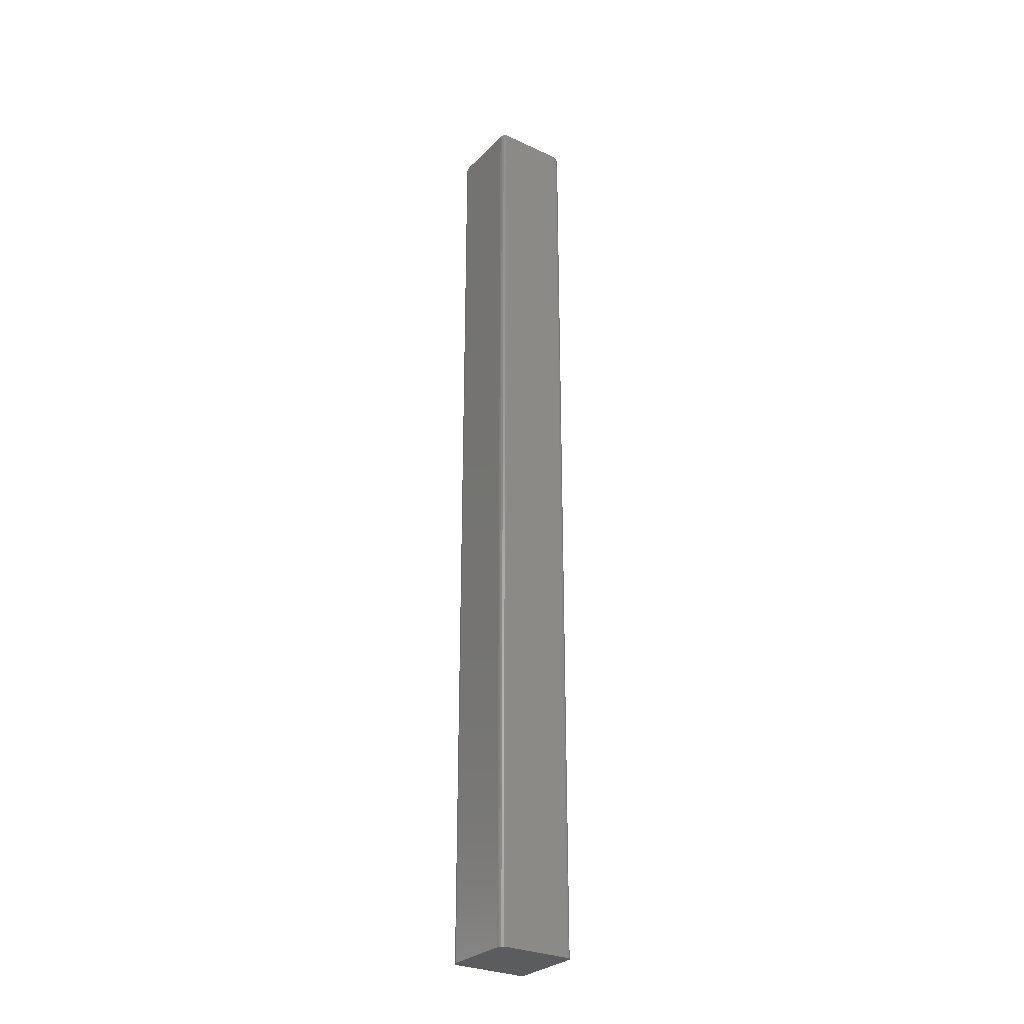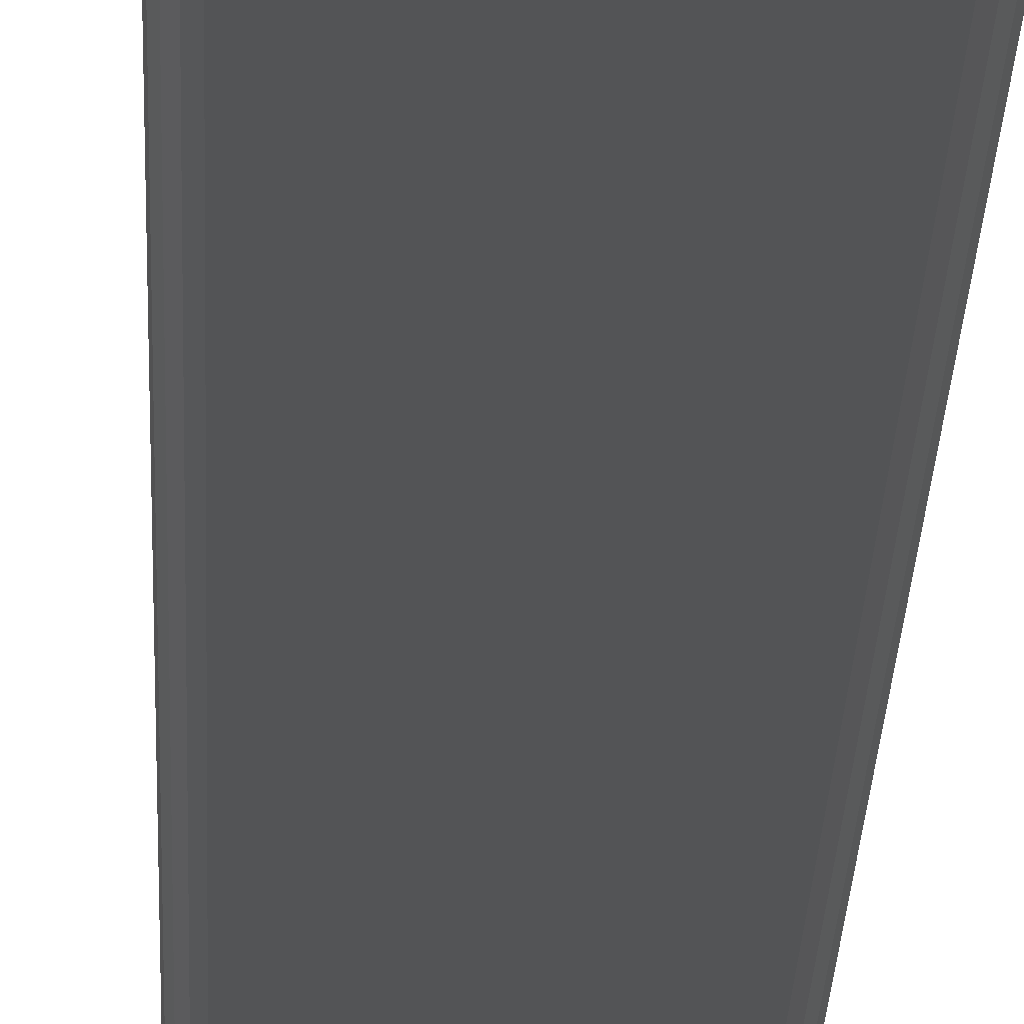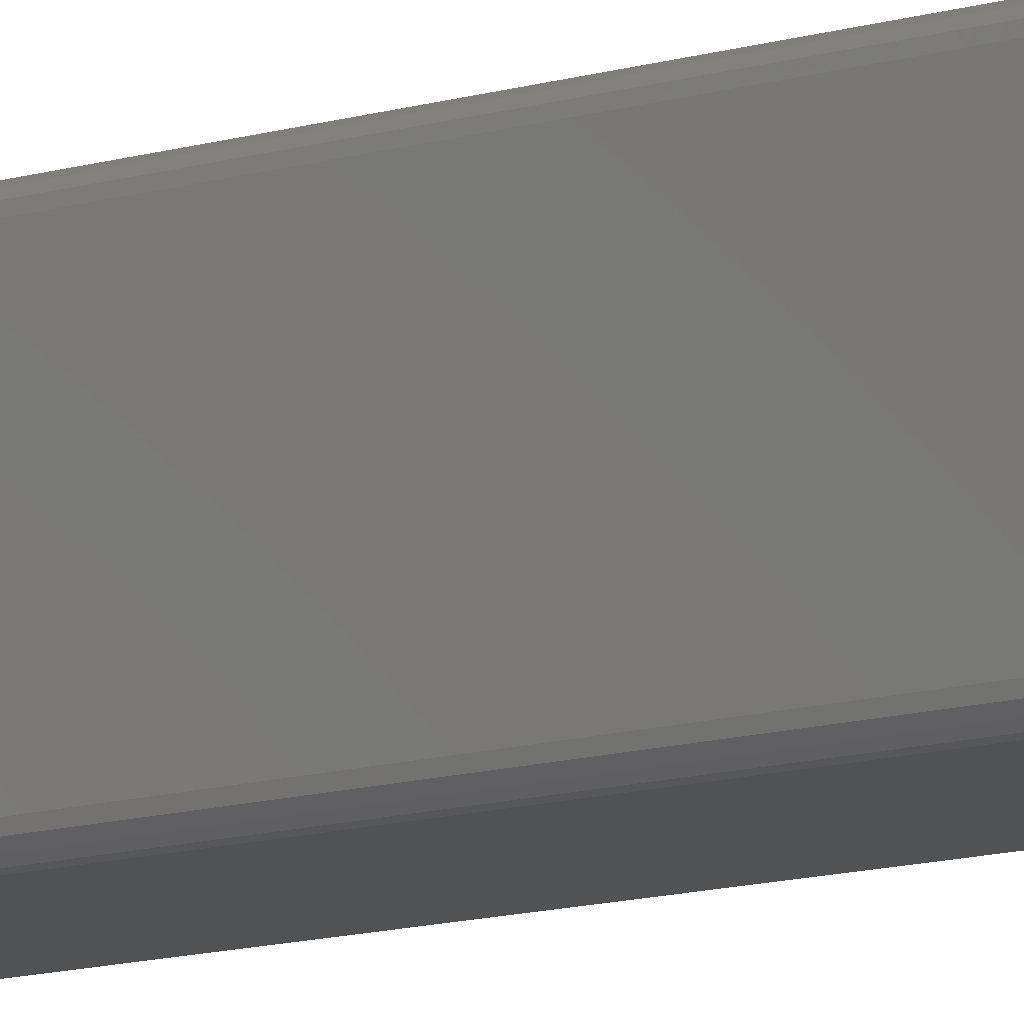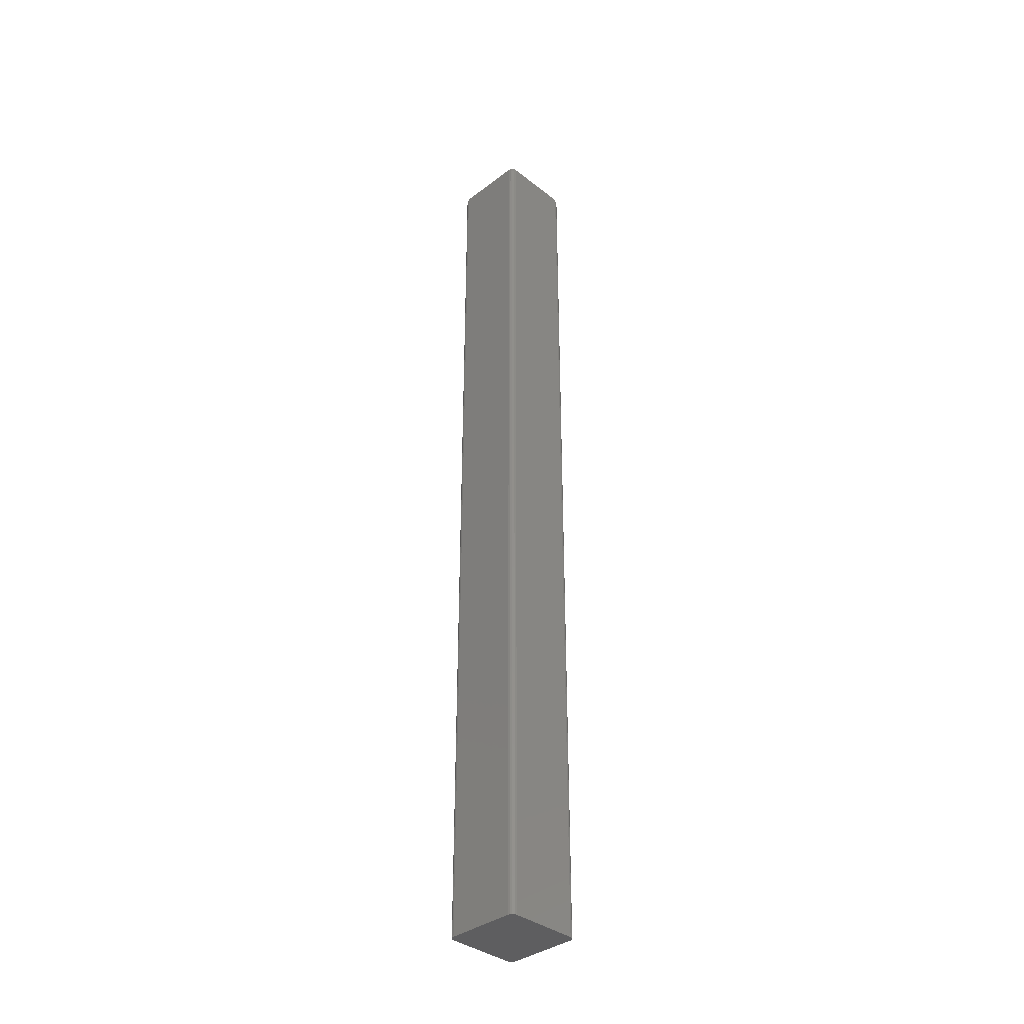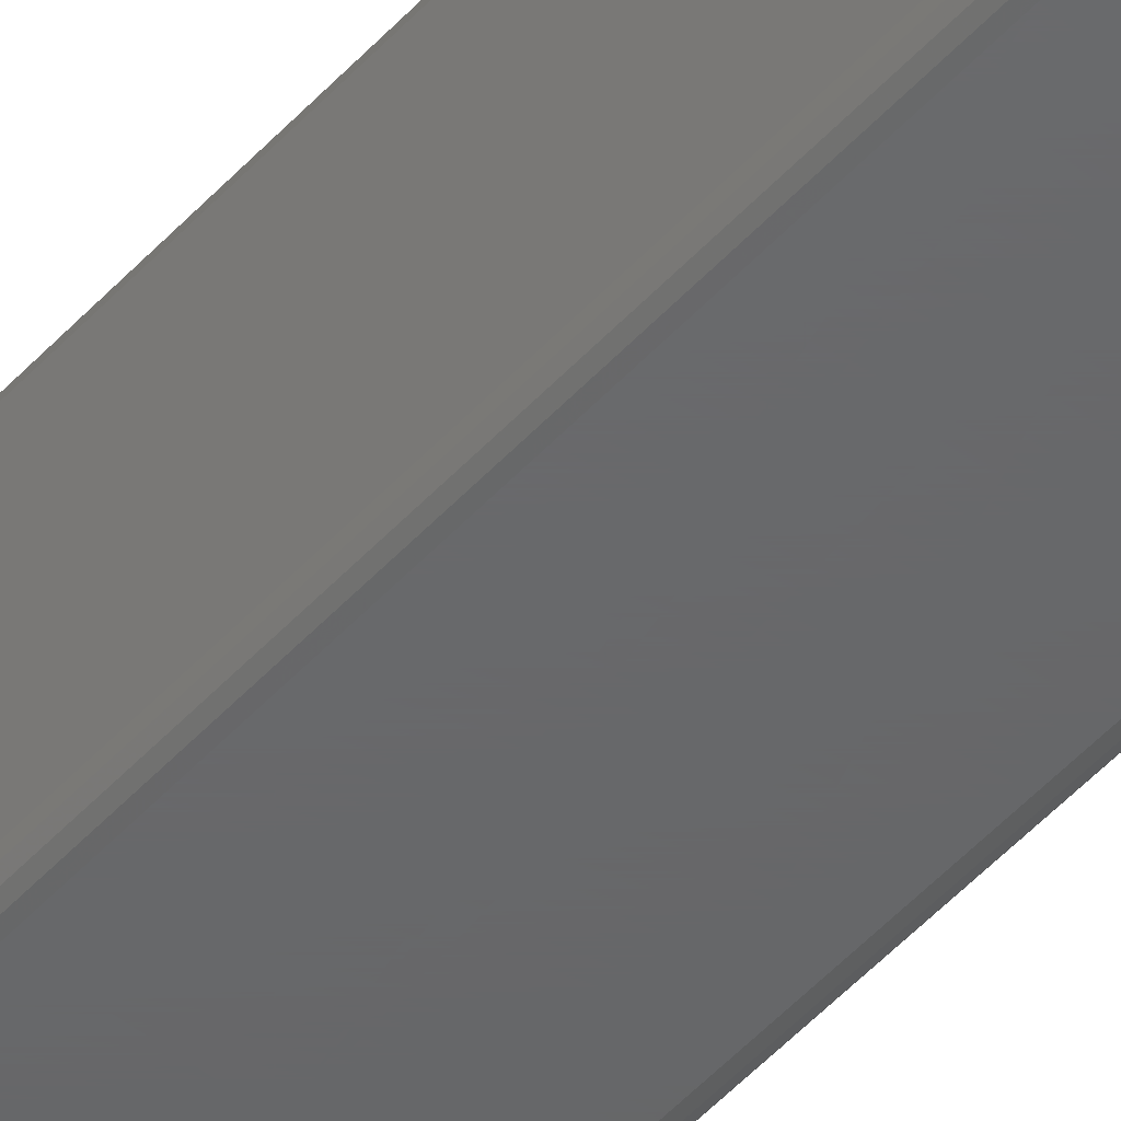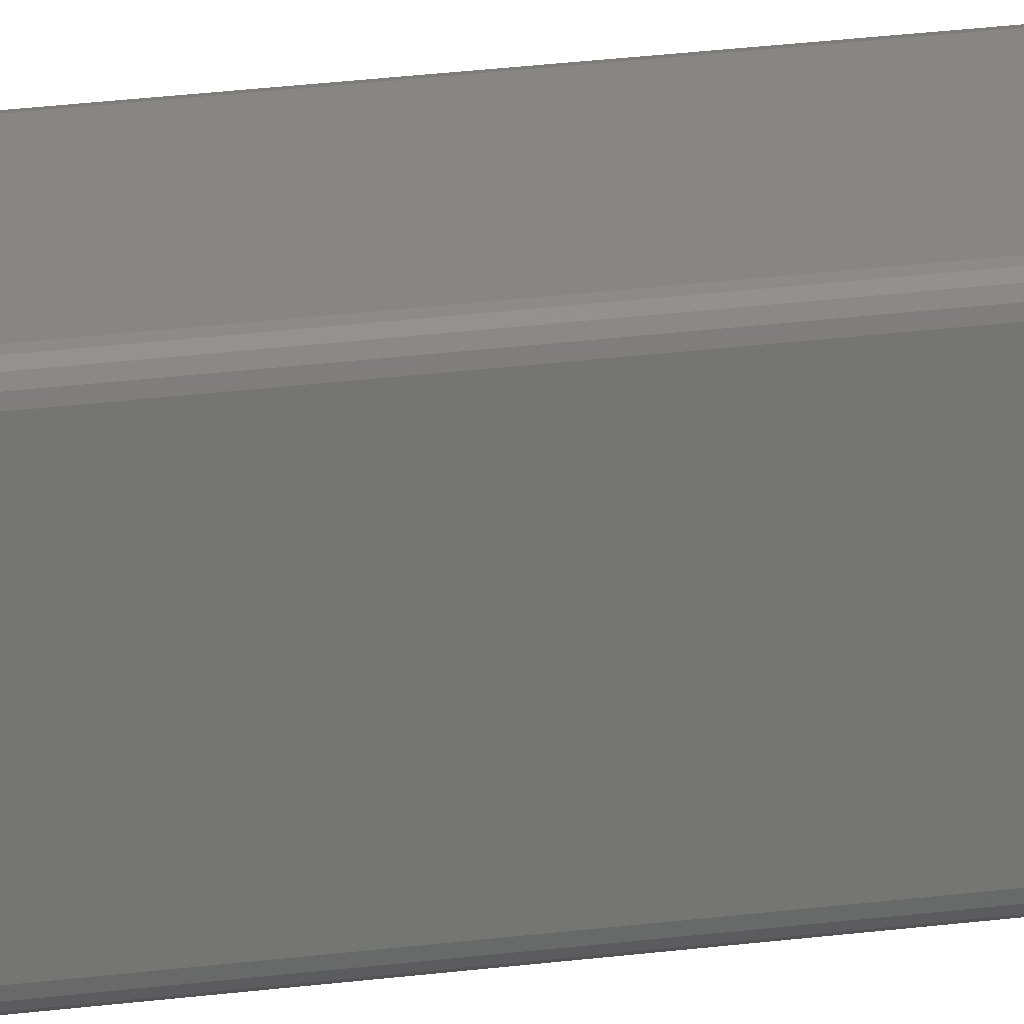
<metadata>
{"format":"stl","ext":"stl","renderer":"f3d","projection":"perspective","resolution":1024,"background":"white","views":[{"elev":-28.7,"azim":145.3,"up":"+Z"},{"elev":-12.3,"azim":179.0,"up":"+Y"},{"elev":-8.1,"azim":137.1,"up":"+Y"},{"elev":-36.4,"azim":134.6,"up":"+Z"},{"elev":-47.0,"azim":140.9,"up":"+Y"},{"elev":22.5,"azim":76.8,"up":"+Y"}]}
</metadata>
<code>
# stl→obj: 100 verts, 196 faces
v -0.01974 -0.05543 0.75
v 0.02755 -0.05543 0.75
v -0.01974 -0.008141 0.75
v 0.02755 -0.008141 0.75
v -0.02755 -0.00477 0
v -0.02755 -0.0588 0
v -0.02755 -0.00477 0.7422
v -0.02755 -0.0588 0.7422
v -0.02721 -0.00307 0
v -0.02721 -0.00307 0.7422
v -0.02625 -0.00163 0
v -0.02625 -0.00163 0.7422
v -0.02481 -0.000667 0
v -0.02481 -0.000667 0.7422
v -0.02311 -0.0003289 0
v -0.02311 -0.0003289 0.7422
v 0.03092 -0.0003289 0
v 0.03092 -0.0003289 0.7422
v 0.03262 -0.000667 0
v 0.03262 -0.000667 0.7422
v 0.03406 -0.00163 0
v 0.03406 -0.00163 0.7422
v 0.03502 -0.00307 0
v 0.03502 -0.00307 0.7422
v 0.03536 -0.00477 0
v 0.03536 -0.00477 0.7422
v 0.03536 -0.0588 0
v 0.03536 -0.0588 0.7422
v 0.03502 -0.0605 0
v 0.03502 -0.0605 0.7422
v 0.03406 -0.06194 0
v 0.03406 -0.06194 0.7422
v 0.03262 -0.0629 0
v 0.03262 -0.0629 0.7422
v 0.03092 -0.06324 0
v 0.03092 -0.06324 0.7422
v -0.02311 -0.06324 0
v -0.02311 -0.06324 0.7422
v -0.02481 -0.0629 0
v -0.02481 -0.0629 0.7422
v -0.02625 -0.06194 0
v -0.02625 -0.06194 0.7422
v -0.02721 -0.0605 0
v -0.02721 -0.0605 0.7422
v -0.02736 -0.004851 0.7439
v -0.02736 -0.05872 0.7439
v -0.02681 -0.00509 0.7455
v -0.02681 -0.05848 0.7455
v -0.02592 -0.005474 0.747
v -0.02592 -0.0581 0.747
v -0.02474 -0.005984 0.7482
v -0.02474 -0.05759 0.7482
v -0.02332 -0.006596 0.7491
v -0.02332 -0.05697 0.7491
v -0.02172 -0.007283 0.7497
v -0.02172 -0.05629 0.7497
v -0.02303 -0.06305 0.7439
v 0.03084 -0.06305 0.7439
v -0.02279 -0.0625 0.7455
v 0.0306 -0.0625 0.7455
v -0.0224 -0.06161 0.747
v 0.03022 -0.06161 0.747
v -0.02189 -0.06043 0.7482
v 0.02971 -0.06043 0.7482
v -0.02128 -0.05901 0.7491
v 0.02909 -0.05901 0.7491
v -0.02059 -0.05742 0.7497
v 0.02841 -0.05742 0.7497
v 0.03517 -0.05872 0.7439
v 0.03517 -0.004851 0.7439
v 0.03462 -0.05848 0.7455
v 0.03462 -0.00509 0.7455
v 0.03373 -0.0581 0.747
v 0.03373 -0.005474 0.747
v 0.03255 -0.05759 0.7482
v 0.03255 -0.005984 0.7482
v 0.03113 -0.05697 0.7491
v 0.03113 -0.006596 0.7491
v 0.02954 -0.05629 0.7497
v 0.02954 -0.007283 0.7497
v 0.03084 -0.0005171 0.7439
v -0.02303 -0.0005171 0.7439
v 0.0306 -0.001071 0.7455
v -0.02279 -0.001071 0.7455
v 0.03022 -0.001961 0.747
v -0.0224 -0.001961 0.747
v 0.02971 -0.003142 0.7482
v -0.02189 -0.003142 0.7482
v 0.02909 -0.004562 0.7491
v -0.02128 -0.004562 0.7491
v 0.02841 -0.006153 0.7497
v -0.02059 -0.006153 0.7497
v -0.02508 -0.002177 0.7461
v -0.02621 -0.003511 0.746
v 0.03351 -0.002799 0.7461
v 0.03218 -0.001669 0.746
v 0.03289 -0.06139 0.7461
v 0.03402 -0.06006 0.746
v -0.0257 -0.06077 0.7461
v -0.02437 -0.0619 0.746
f 1 2 3
f 3 2 4
f 5 6 7
f 7 6 8
f 5 7 9
f 9 7 10
f 9 10 11
f 11 10 12
f 11 12 13
f 13 12 14
f 13 14 15
f 15 14 16
f 17 15 18
f 18 15 16
f 17 18 19
f 19 18 20
f 19 20 21
f 21 20 22
f 21 22 23
f 23 22 24
f 23 24 25
f 25 24 26
f 27 25 28
f 28 25 26
f 27 28 29
f 29 28 30
f 29 30 31
f 31 30 32
f 31 32 33
f 33 32 34
f 33 34 35
f 35 34 36
f 37 35 38
f 38 35 36
f 37 38 39
f 39 38 40
f 39 40 41
f 41 40 42
f 41 42 43
f 43 42 44
f 43 44 6
f 6 44 8
f 7 8 45
f 45 8 46
f 45 46 47
f 47 46 48
f 47 48 49
f 49 48 50
f 49 50 51
f 51 50 52
f 51 52 53
f 53 52 54
f 53 54 55
f 55 54 56
f 55 56 3
f 3 56 1
f 38 36 57
f 57 36 58
f 57 58 59
f 59 58 60
f 59 60 61
f 61 60 62
f 61 62 63
f 63 62 64
f 63 64 65
f 65 64 66
f 65 66 67
f 67 66 68
f 67 68 1
f 1 68 2
f 28 26 69
f 69 26 70
f 69 70 71
f 71 70 72
f 71 72 73
f 73 72 74
f 73 74 75
f 75 74 76
f 75 76 77
f 77 76 78
f 77 78 79
f 79 78 80
f 79 80 2
f 2 80 4
f 18 16 81
f 81 16 82
f 81 82 83
f 83 82 84
f 83 84 85
f 85 84 86
f 85 86 87
f 87 86 88
f 87 88 89
f 89 88 90
f 89 90 91
f 91 90 92
f 91 92 4
f 4 92 3
f 45 47 10
f 45 10 7
f 93 84 82
f 93 82 16
f 93 16 14
f 93 14 12
f 93 12 10
f 93 10 94
f 94 10 47
f 94 47 49
f 94 49 51
f 94 51 53
f 94 53 55
f 94 55 3
f 3 92 90
f 3 90 88
f 3 88 86
f 3 86 84
f 3 84 93
f 3 93 94
f 81 83 20
f 81 20 18
f 95 72 70
f 95 70 26
f 95 26 24
f 95 24 22
f 95 22 20
f 95 20 96
f 96 20 83
f 96 83 85
f 96 85 87
f 96 87 89
f 96 89 91
f 96 91 4
f 4 80 78
f 4 78 76
f 4 76 74
f 4 74 72
f 4 72 95
f 4 95 96
f 69 71 30
f 69 30 28
f 97 60 58
f 97 58 36
f 97 36 34
f 97 34 32
f 97 32 30
f 97 30 98
f 98 30 71
f 98 71 73
f 98 73 75
f 98 75 77
f 98 77 79
f 98 79 2
f 2 68 66
f 2 66 64
f 2 64 62
f 2 62 60
f 2 60 97
f 2 97 98
f 57 59 40
f 57 40 38
f 99 48 46
f 99 46 8
f 99 8 44
f 99 44 42
f 99 42 40
f 99 40 100
f 100 40 59
f 100 59 61
f 100 61 63
f 100 63 65
f 100 65 67
f 100 67 1
f 1 56 54
f 1 54 52
f 1 52 50
f 1 50 48
f 1 48 99
f 1 99 100
f 39 31 37
f 31 35 37
f 29 43 27
f 43 6 27
f 29 41 43
f 39 41 29
f 31 39 29
f 31 33 35
f 5 9 23
f 5 23 25
f 5 25 27
f 5 27 6
f 23 9 11
f 23 11 13
f 23 13 15
f 23 15 17
f 23 17 19
f 23 19 21

</code>
